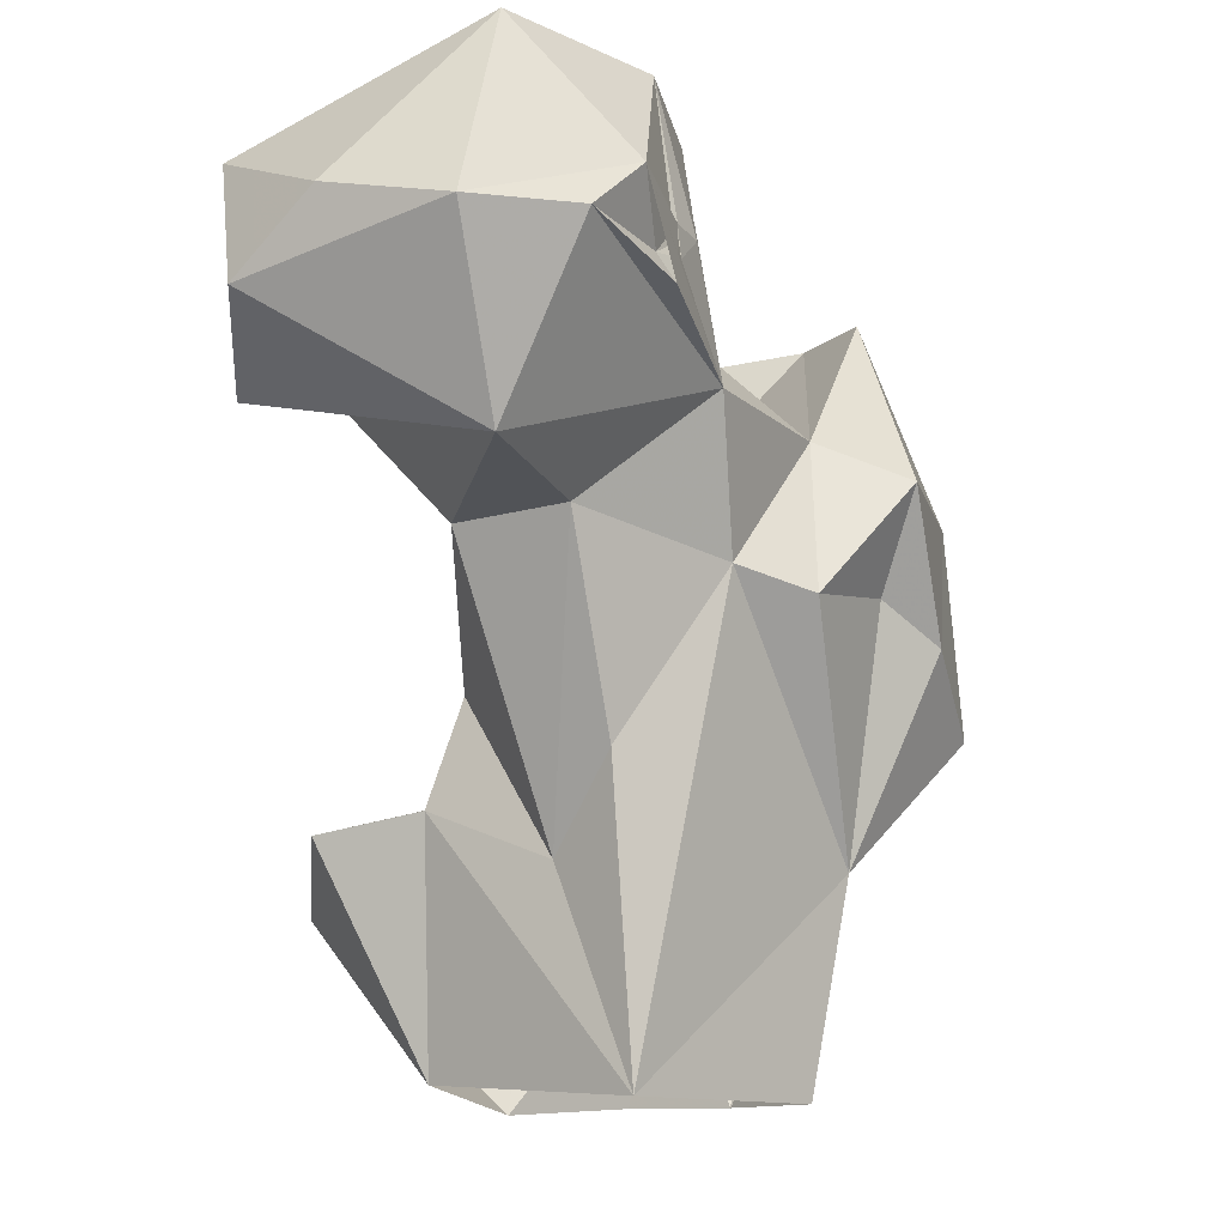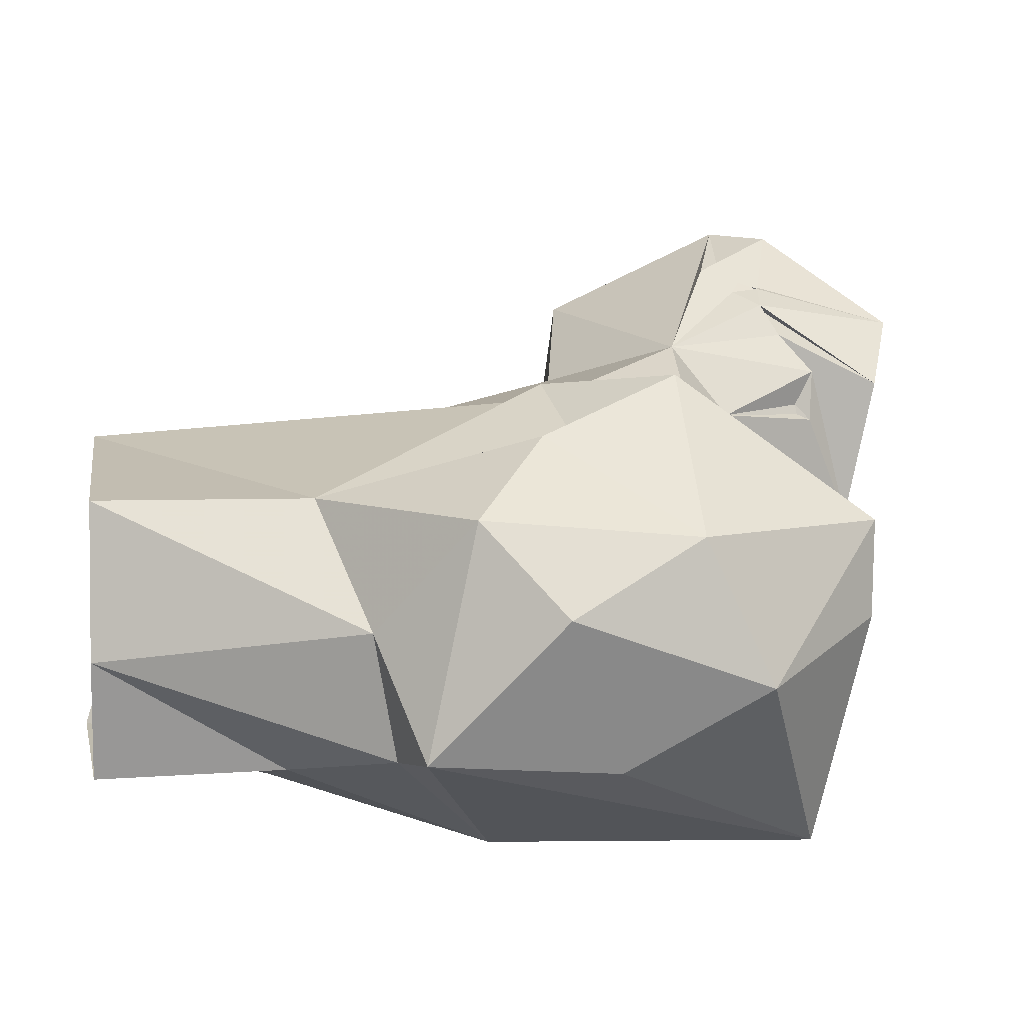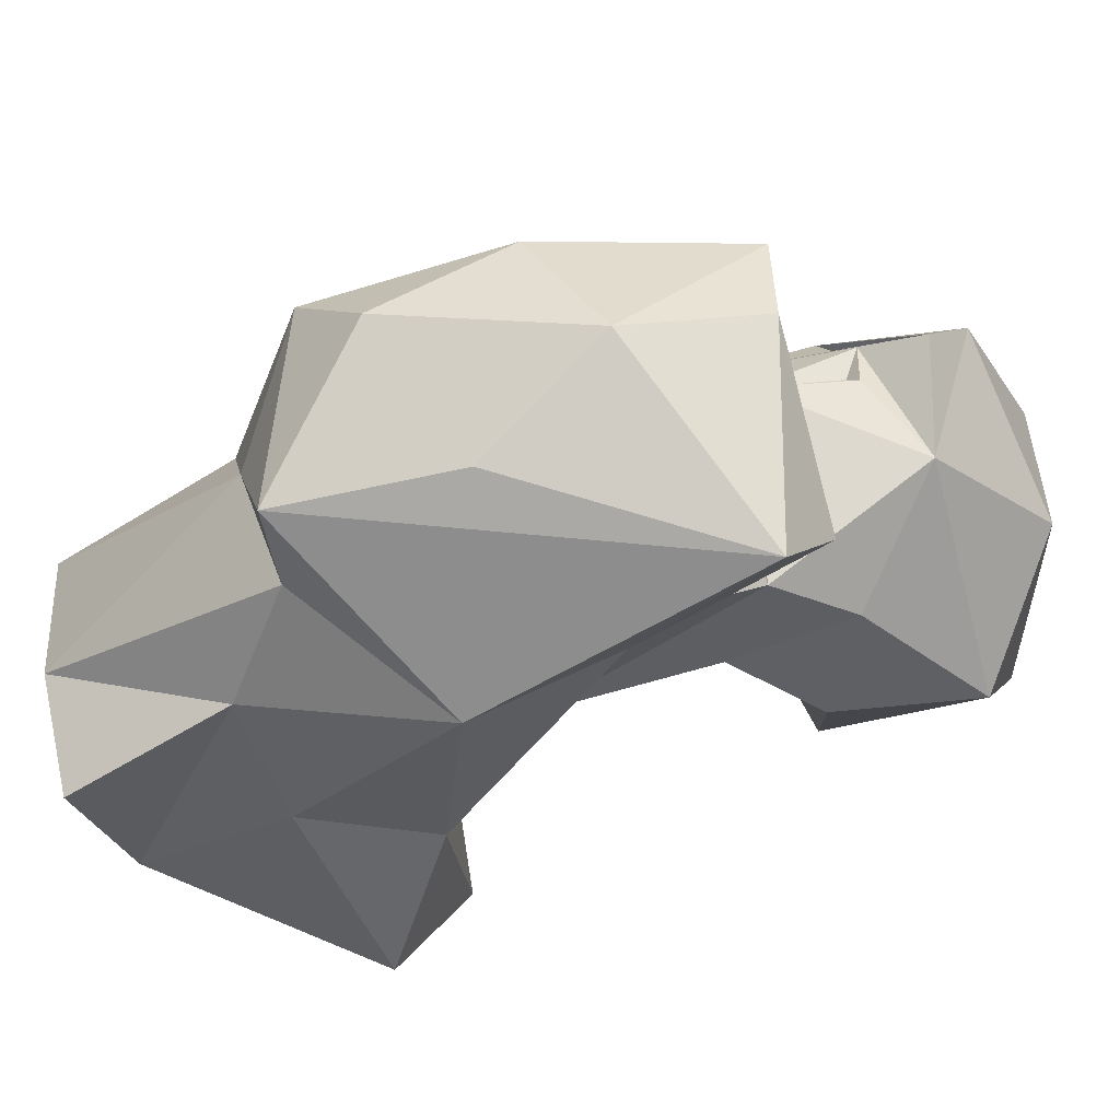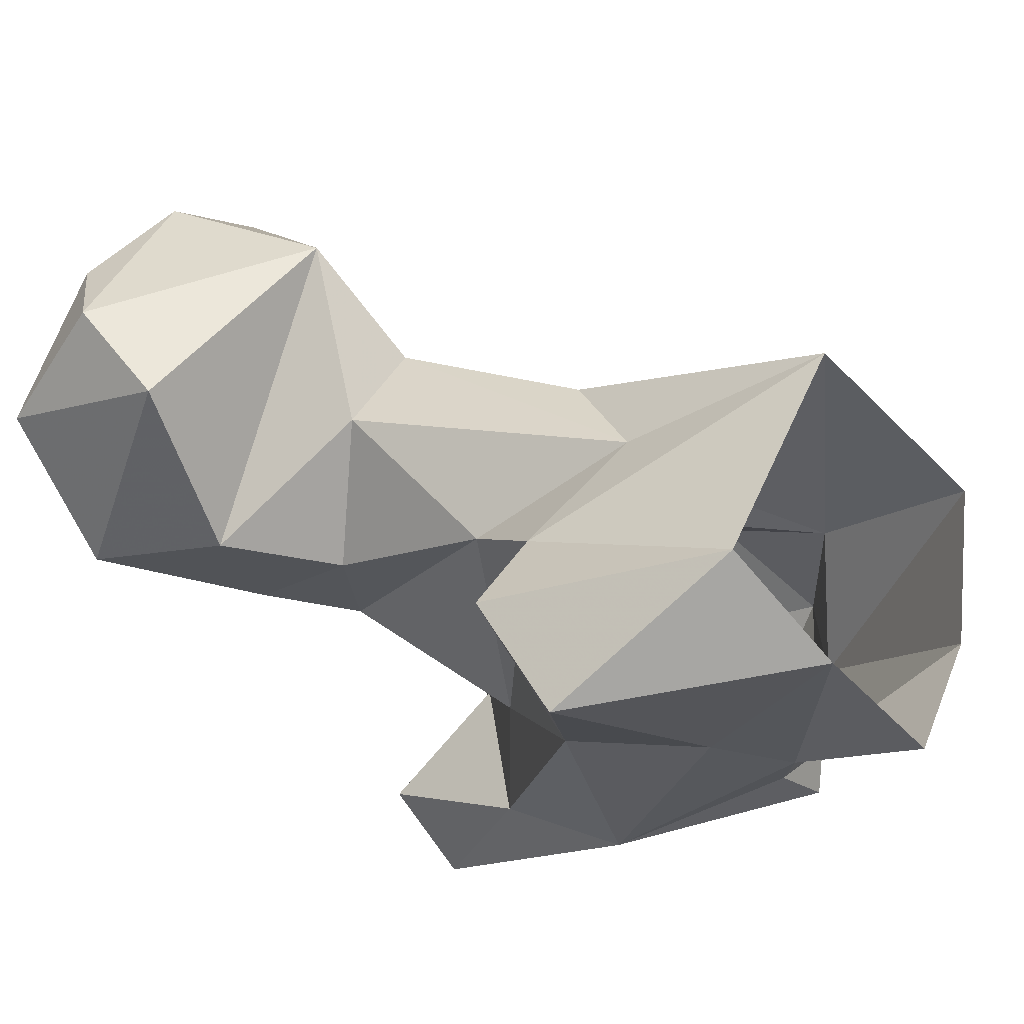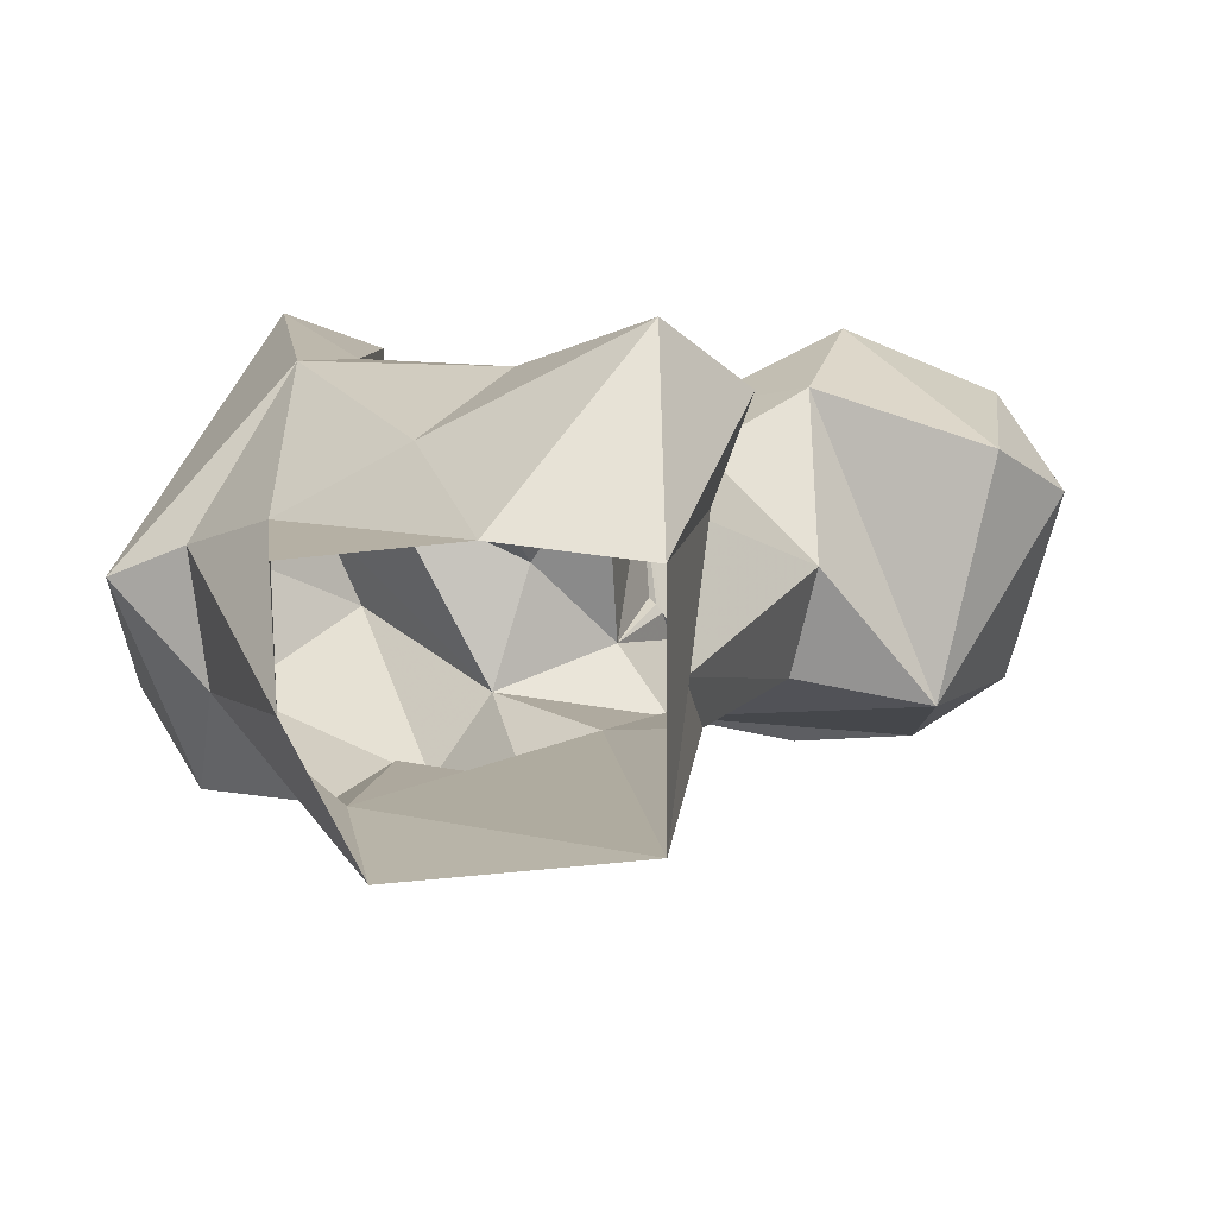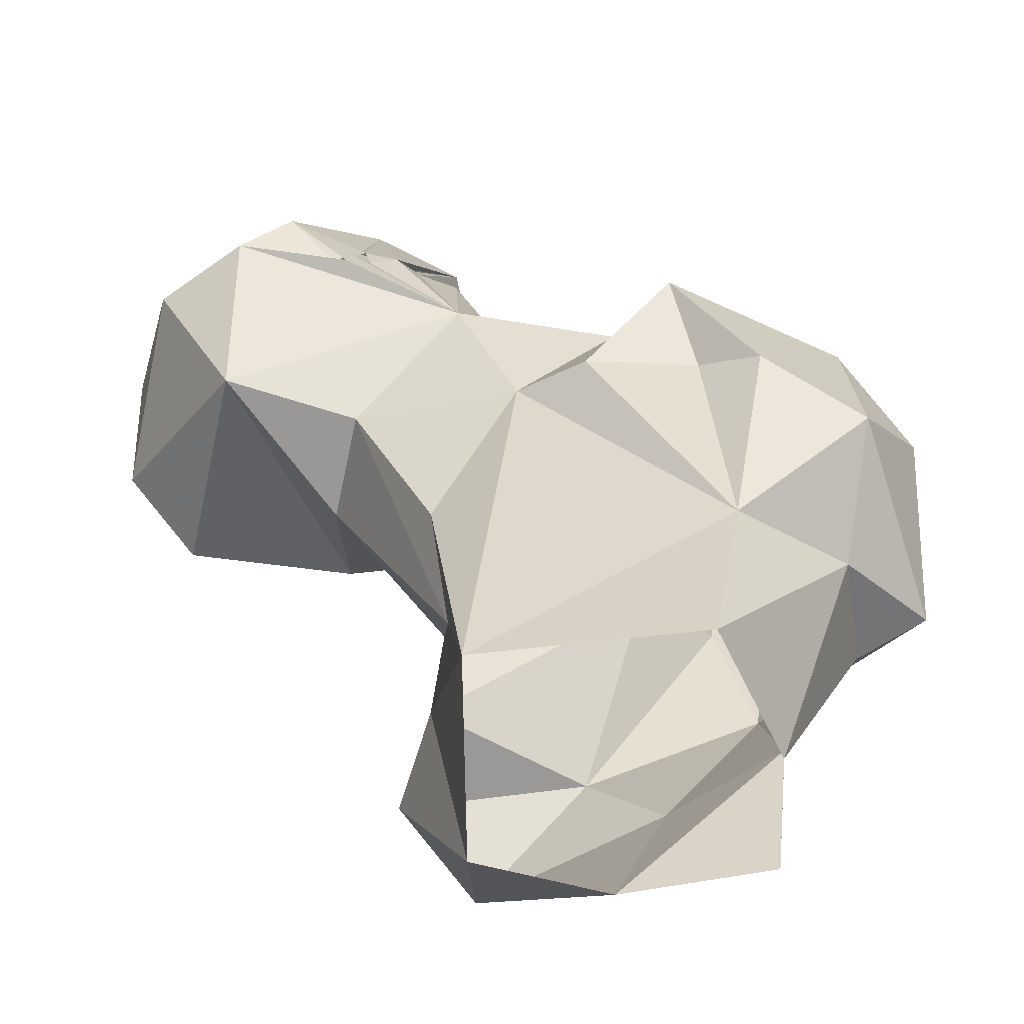
<metadata>
{"format":"obj","ext":"obj","renderer":"f3d","projection":"perspective","resolution":1024,"background":"white","views":[{"elev":-12.7,"azim":157.9,"up":"+Z"},{"elev":-7.2,"azim":-97.8,"up":"+Y"},{"elev":-52.5,"azim":-66.4,"up":"+Y"},{"elev":-14.0,"azim":136.4,"up":"+Y"},{"elev":-71.4,"azim":29.8,"up":"+Z"},{"elev":-65.2,"azim":-149.9,"up":"+Z"}]}
</metadata>
<code>
v 98.97 168.8 1.43
v 93.06 179.5 1.078
v 113.5 174.9 0.2056
v 124.3 183.9 2.188
v 91.97 194.7 0.6564
v 113 204 0.4032
v 96 169.8 19.59
v 126.5 188.3 25.94
v 115.9 206.2 29.53
v 118.3 198.6 20.71
v 109.8 169.7 18.38
v 81.85 181.7 26.55
v 131.5 170.5 17.97
v 134.7 181 24.24
v 87.91 194.7 21.51
v 105.1 207.6 46.16
v 86.34 170.2 29.26
v 118 170.7 29.58
v 87.16 200.7 45.96
v 100.6 162.9 39.44
v 123.8 190.8 36.01
v 73.63 191.1 35.13
v 78.3 169.6 31.2
v 80.61 199.9 41.92
v 122.2 212.6 48.73
v 96.86 207.6 44.14
v 129.8 204.2 48.07
v 106.6 177.6 49.24
v 102.4 167.8 53.75
v 81.02 169.1 49.3
v 71.58 182.1 43.16
v 125.3 190.9 54.62
v 74.84 190.1 55.91
v 116.4 188.5 62.22
v 86.57 207 55.53
v 95.37 203.3 59.27
v 132.5 222.7 50.93
v 95.26 163.2 70.33
v 108.8 214.1 59.74
v 77.73 176.7 62.86
v 149 205.1 56.38
v 136.2 192.3 60.99
v 107.3 206.7 65.13
v 95.83 182.4 63.93
v 152.4 214.1 63.39
v 138.5 229.8 67.75
v 104.4 194.9 63.54
v 124.4 190.1 68.58
v 127.5 230.7 67.95
v 85.31 193.3 74.48
v 147.4 221.2 70.36
v 117.5 224.2 64.76
v 119.3 224.3 67.22
v 101.3 171.4 72.99
v 86.59 184.2 74.35
v 141 192.6 76
v 151.1 206.1 76.72
v 115.9 221.7 67.88
v 113.7 219.8 70.36
v 122.2 229.1 72.81
v 110.6 212.2 75.15
v 117.2 219 84.97
v 111.3 207.7 73.62
v 112.8 216.4 72.16
v 111.3 211.2 82.14
v 116.5 222.2 70.77
v 115.4 197.5 79.74
v 111.4 208.7 73.48
v 110.8 207.1 74.88
v 134.3 206.8 86.51
v 132.8 223.9 86.5
f 57 71 70
f 62 67 70
f 62 65 67
f 56 70 67
f 46 60 71
f 60 62 71
f 56 57 70
f 48 56 67
f 45 51 57
f 61 69 67
f 61 67 68
f 61 68 69
f 63 68 67
f 63 69 68
f 59 65 62
f 63 67 68
f 53 66 60
f 59 62 66
f 58 66 65
f 43 63 68
f 43 68 61
f 34 67 43
f 38 54 55
f 52 60 66
f 52 66 62
f 53 58 64
f 61 68 64
f 58 59 64
f 39 64 59
f 39 61 64
f 64 67 65
f 38 55 40
f 39 60 52
f 39 58 60
f 22 31 33
f 19 24 35
f 42 56 48
f 39 43 61
f 9 16 25
f 40 55 50
f 34 43 47
f 52 58 53
f 41 45 57
f 7 11 20
f 20 29 38
f 49 52 53
f 39 59 58
f 35 50 36
f 41 57 56
f 33 50 35
f 39 52 49
f 34 48 67
f 2 7 17
f 15 22 24
f 8 28 18
f 36 47 43
f 32 42 48
f 36 43 39
f 13 14 18
f 16 36 39
f 28 34 47
f 1 7 2
f 28 47 44
f 37 46 45
f 49 53 60
f 37 45 41
f 44 55 54
f 23 38 30
f 25 39 37
f 36 44 47
f 10 25 27
f 3 4 13
f 30 40 31
f 46 49 60
f 58 62 60
f 31 40 33
f 27 42 32
f 27 37 42
f 24 33 35
f 43 67 69
f 28 44 29
f 16 39 25
f 26 35 36
f 17 20 23
f 21 32 34
f 64 68 67
f 41 56 42
f 22 33 24
f 10 27 21
f 29 44 54
f 21 34 28
f 62 70 71
f 15 26 16
f 29 54 38
f 45 46 51
f 6 15 16
f 36 55 44
f 5 15 6
f 12 23 22
f 22 23 31
f 16 26 36
f 19 35 26
f 58 65 59
f 9 25 10
f 23 30 31
f 12 17 23
f 51 71 57
f 18 28 29
f 11 18 20
f 8 18 14
f 15 19 26
f 33 40 50
f 1 3 7
f 7 20 17
f 6 16 9
f 52 62 58
f 2 17 12
f 18 29 20
f 15 24 19
f 37 49 46
f 53 65 66
f 37 41 42
f 36 50 55
f 4 14 13
f 11 13 18
f 3 13 11
f 20 38 23
f 3 11 7
f 8 21 28
f 58 59 66
f 12 22 15
f 53 64 65
f 21 27 32
f 5 12 15
f 4 8 14
f 32 48 34
f 25 37 27
f 37 39 49
f 30 38 40
f 46 71 51
f 43 69 63
f 6 9 10
f 8 10 21
f 6 10 8
f 2 12 5
f 4 6 8

</code>
